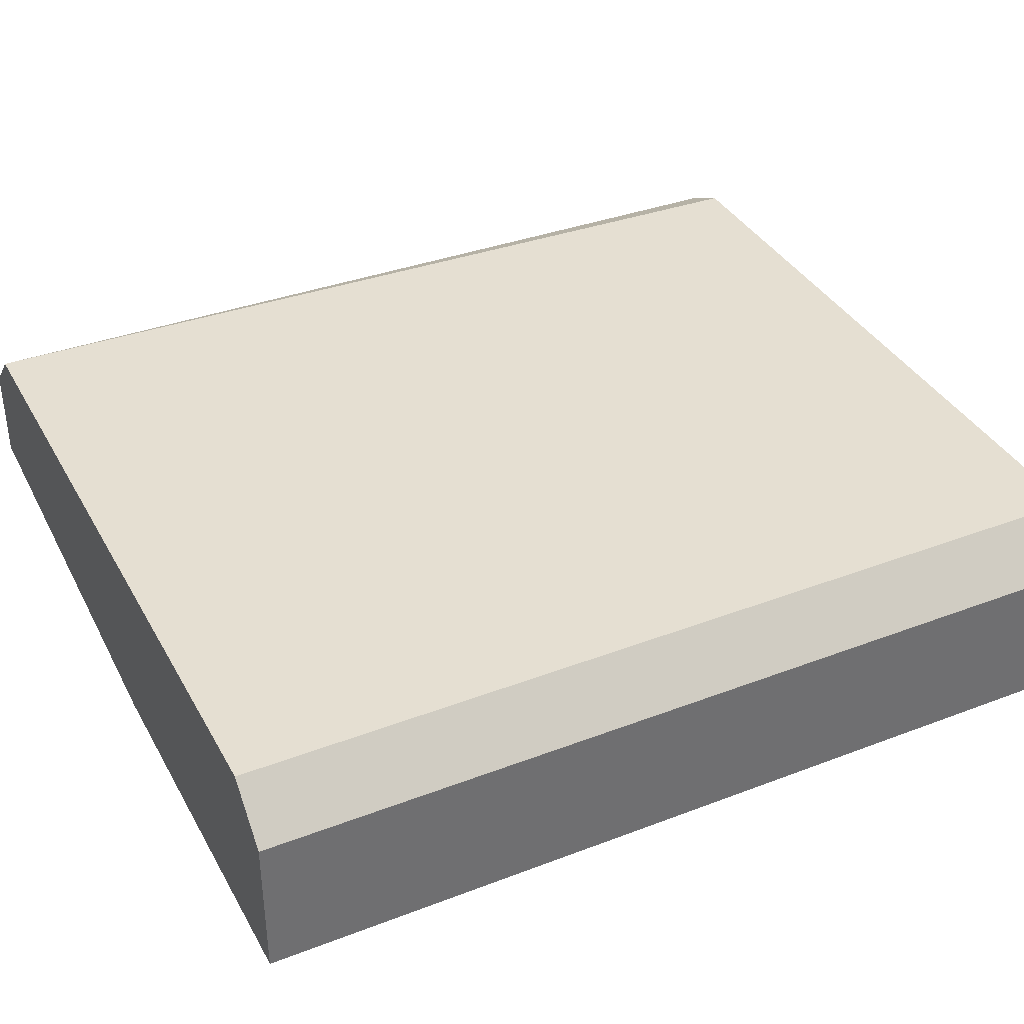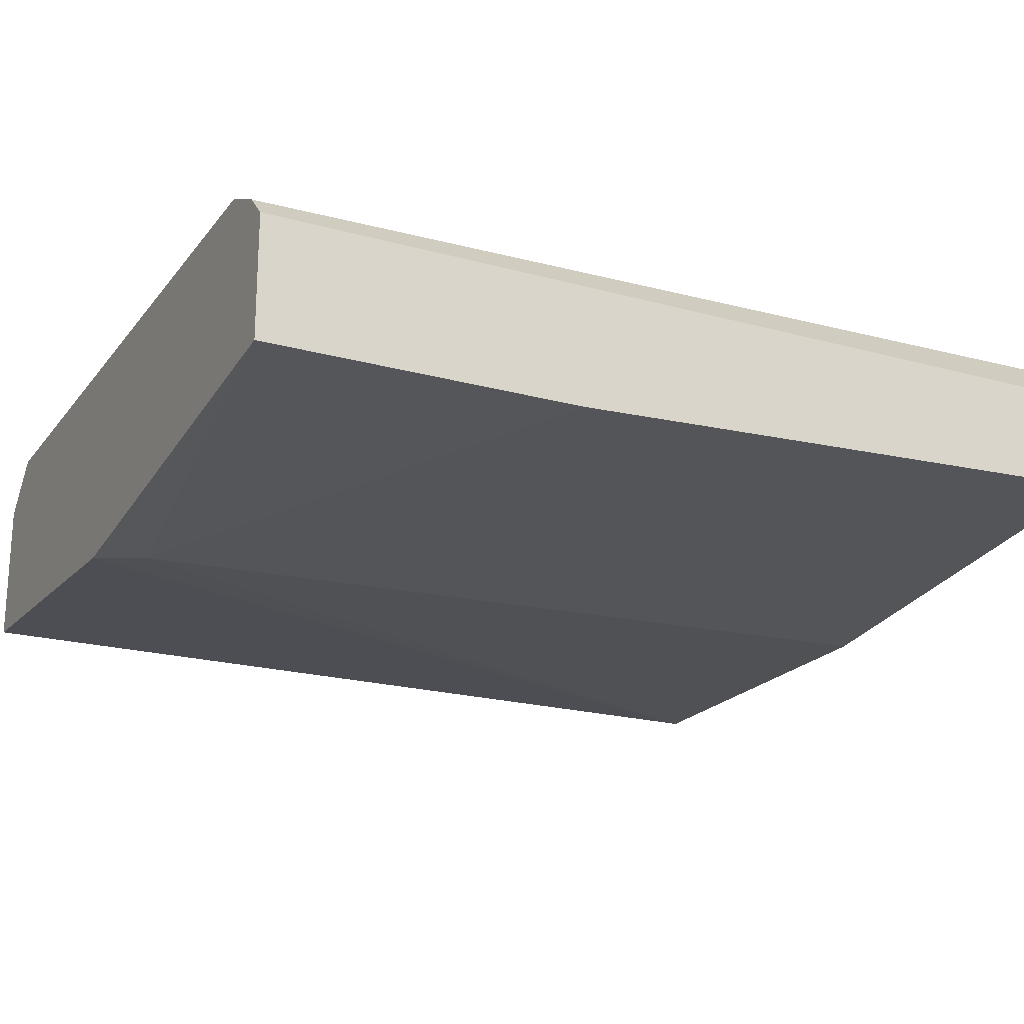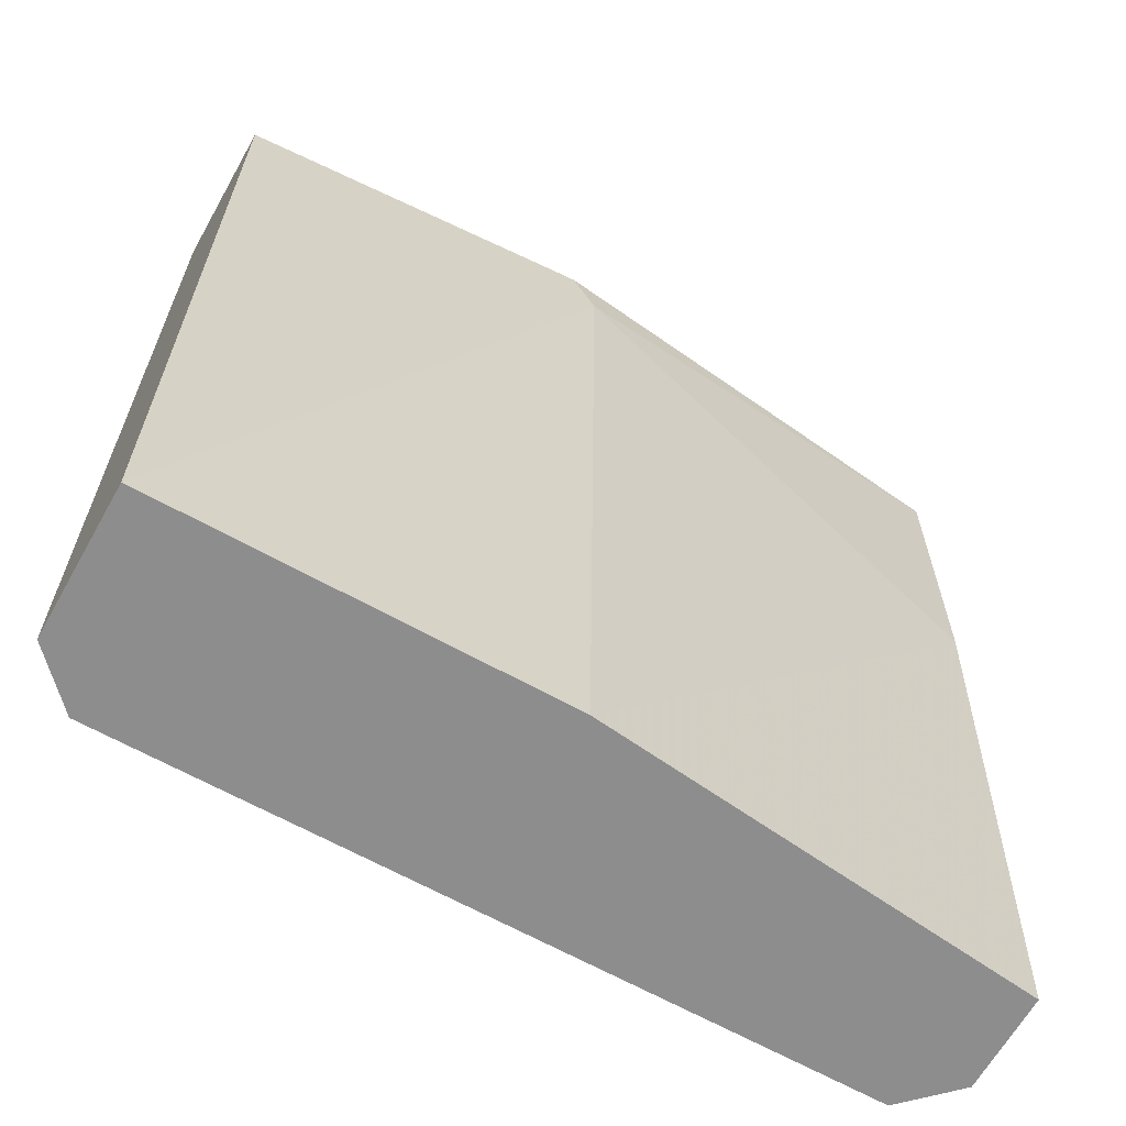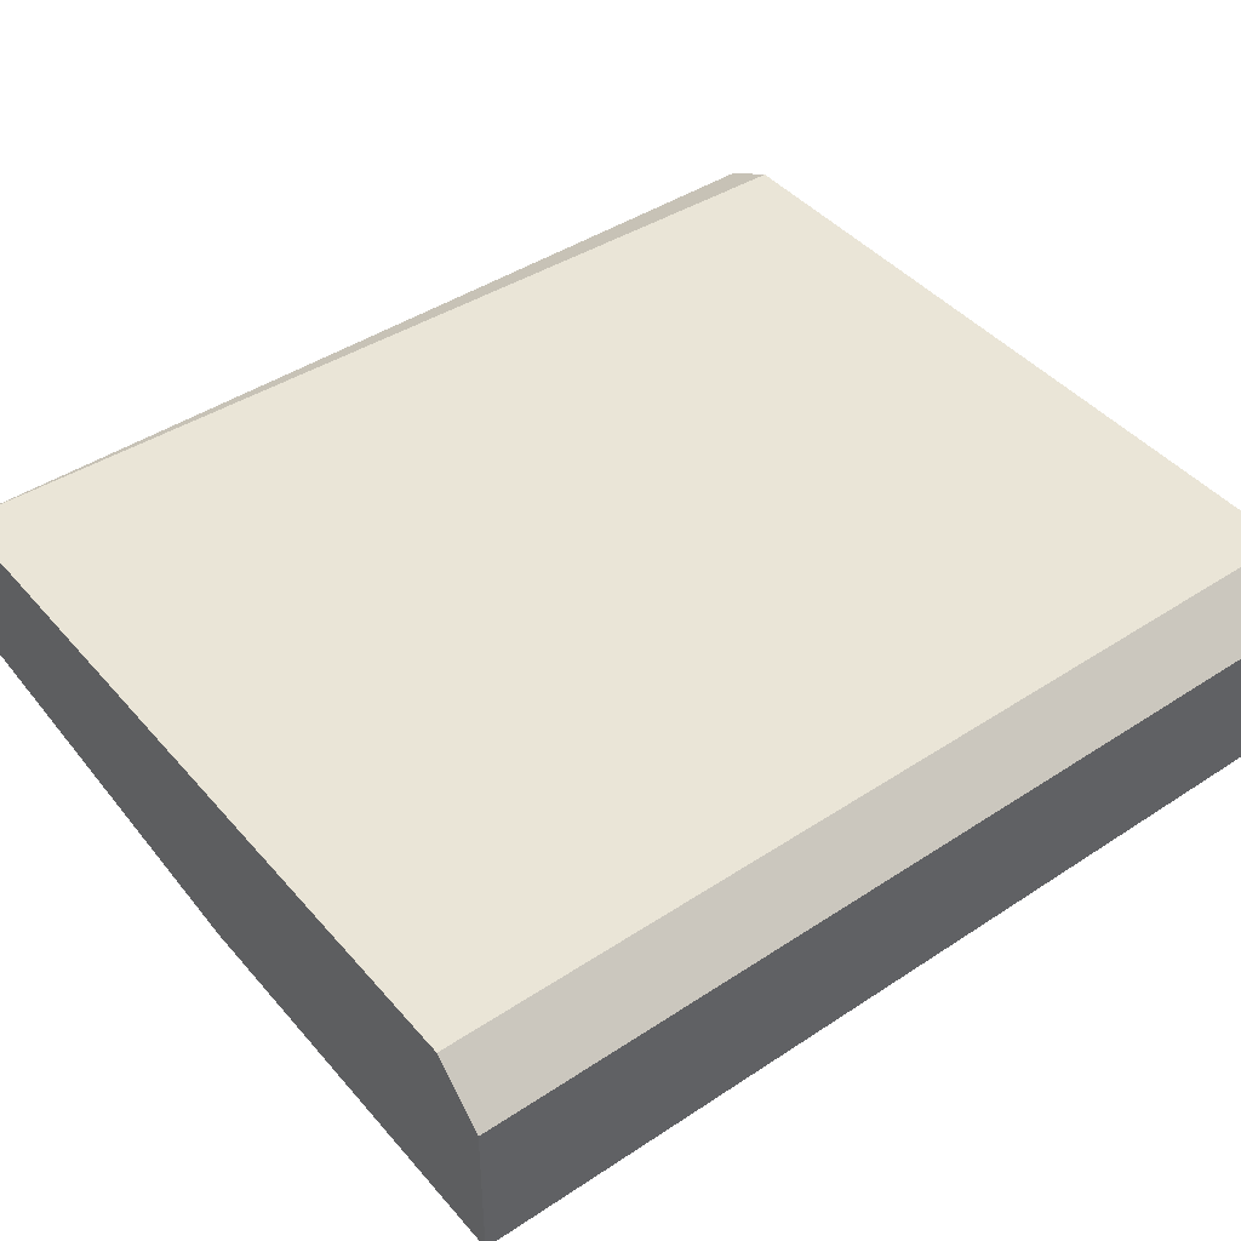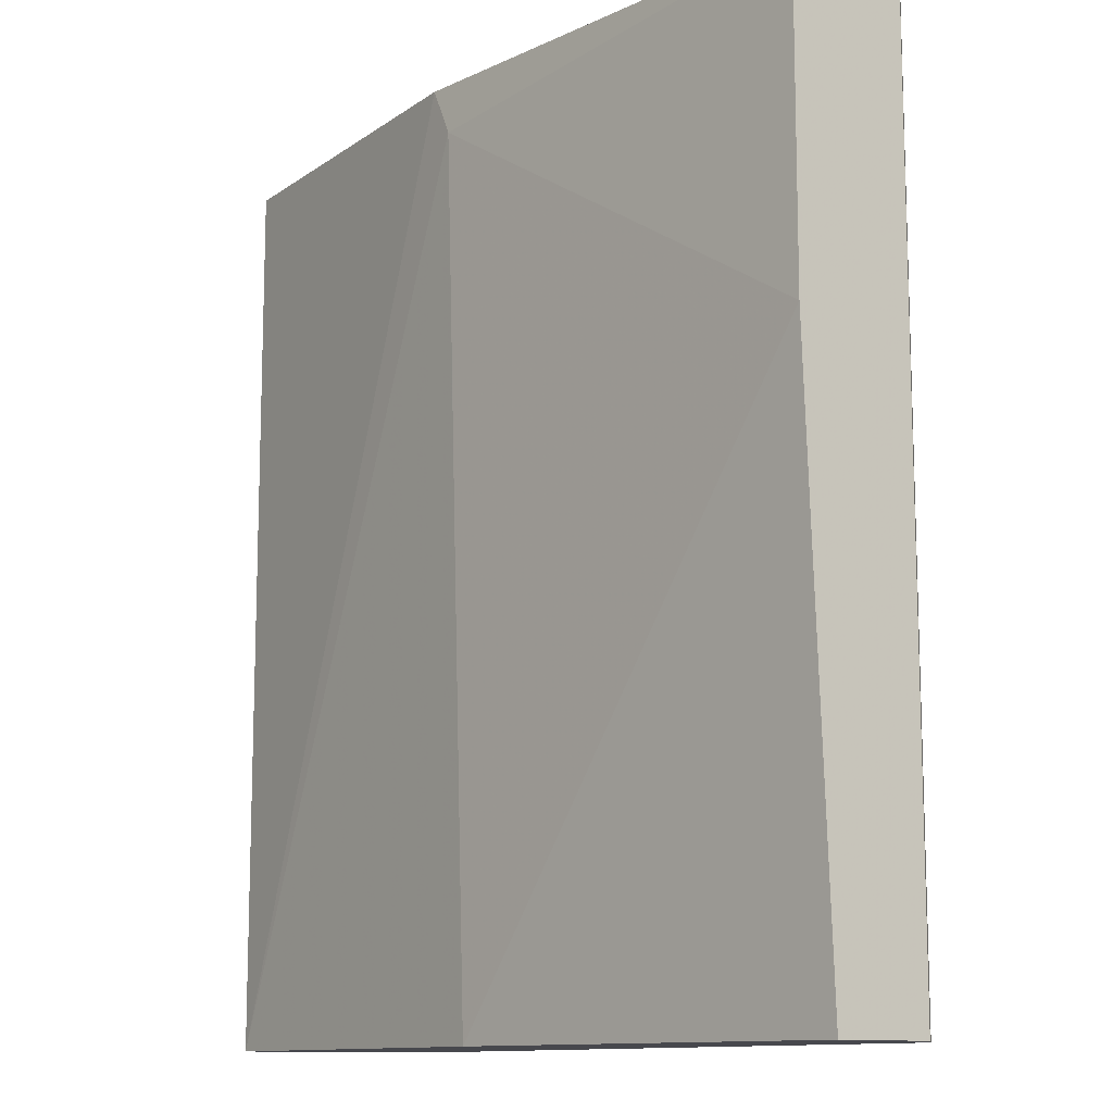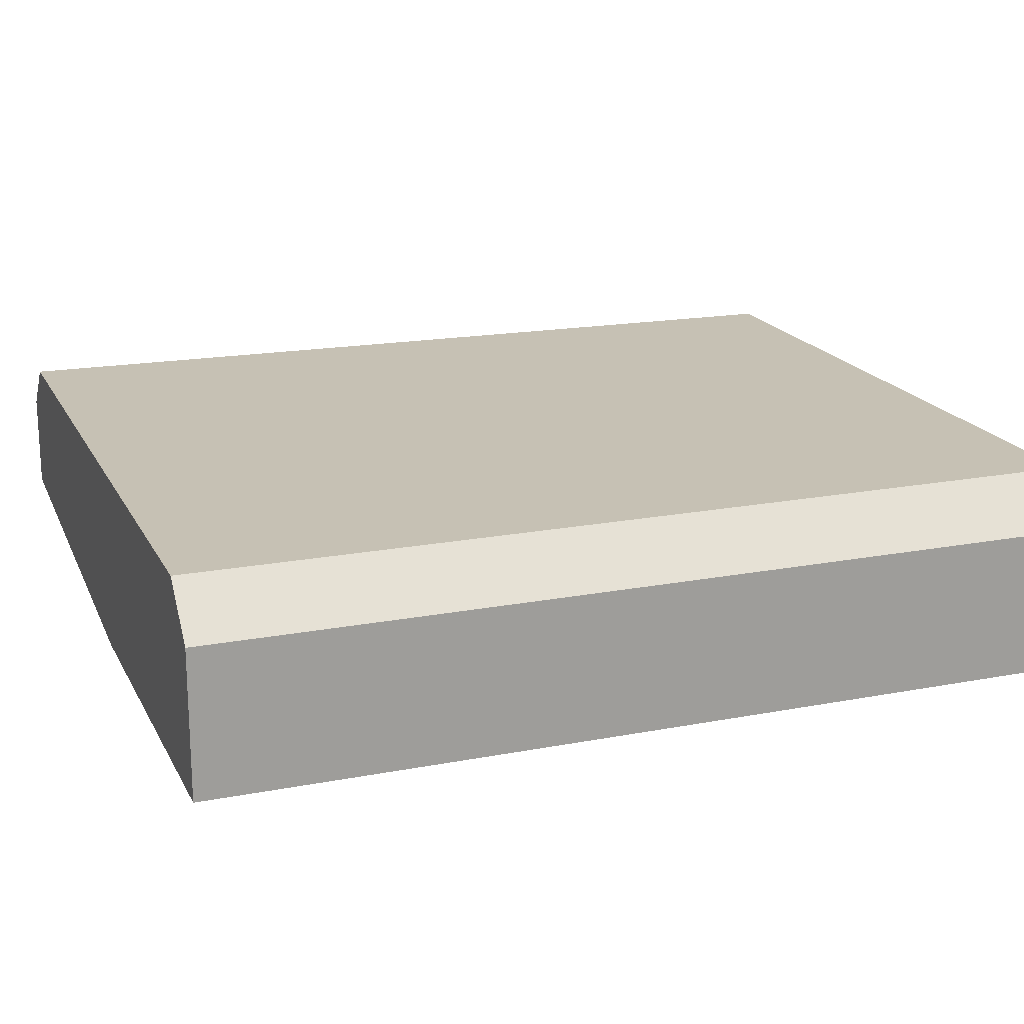
<metadata>
{"format":"obj","ext":"obj","renderer":"f3d","projection":"perspective","resolution":1024,"background":"white","views":[{"elev":37.3,"azim":-116.2,"up":"+Y"},{"elev":-20.7,"azim":63.4,"up":"+Y"},{"elev":-64.7,"azim":-29.4,"up":"+Z"},{"elev":44.0,"azim":-127.7,"up":"+Y"},{"elev":-11.7,"azim":53.8,"up":"+Z"},{"elev":18.6,"azim":-110.3,"up":"+Y"}]}
</metadata>
<code>
v -0.01342 0.0262 0.04575
v -0.01342 0.0262 0.01084
v -0.01342 0.02054 0.04575
v -0.01342 0.02054 0.01084
v 0.01582 0.02808 0.04575
v -0.01153 0.02808 0.04575
v -0.01153 0.02808 0.01084
v 0.01676 0.02808 0.01084
v 0.01771 0.02714 0.04575
v 0.001676 0.0196 0.04385
v 0.001676 0.02054 0.01084
v 0.000734 0.0196 0.04575
v 0.01865 0.02148 0.03348
v 0.01865 0.02148 0.04575
v 0.01865 0.02243 0.01084
v 0.01865 0.0262 0.04575
v 0.01865 0.0262 0.01084
f 4 10 12
f 16 9 3
f 3 9 6
f 9 16 8
f 15 2 8
f 3 2 4
f 2 15 4
f 16 3 14
f 15 16 14
f 2 6 7
f 8 2 7
f 6 8 7
f 4 15 11
f 10 4 11
f 6 9 5
f 9 8 5
f 8 6 5
f 2 3 1
f 6 2 1
f 3 6 1
f 15 14 13
f 14 10 13
f 11 15 13
f 10 11 13
f 16 15 17
f 8 16 17
f 15 8 17
f 3 4 12
f 14 3 12
f 10 14 12

</code>
